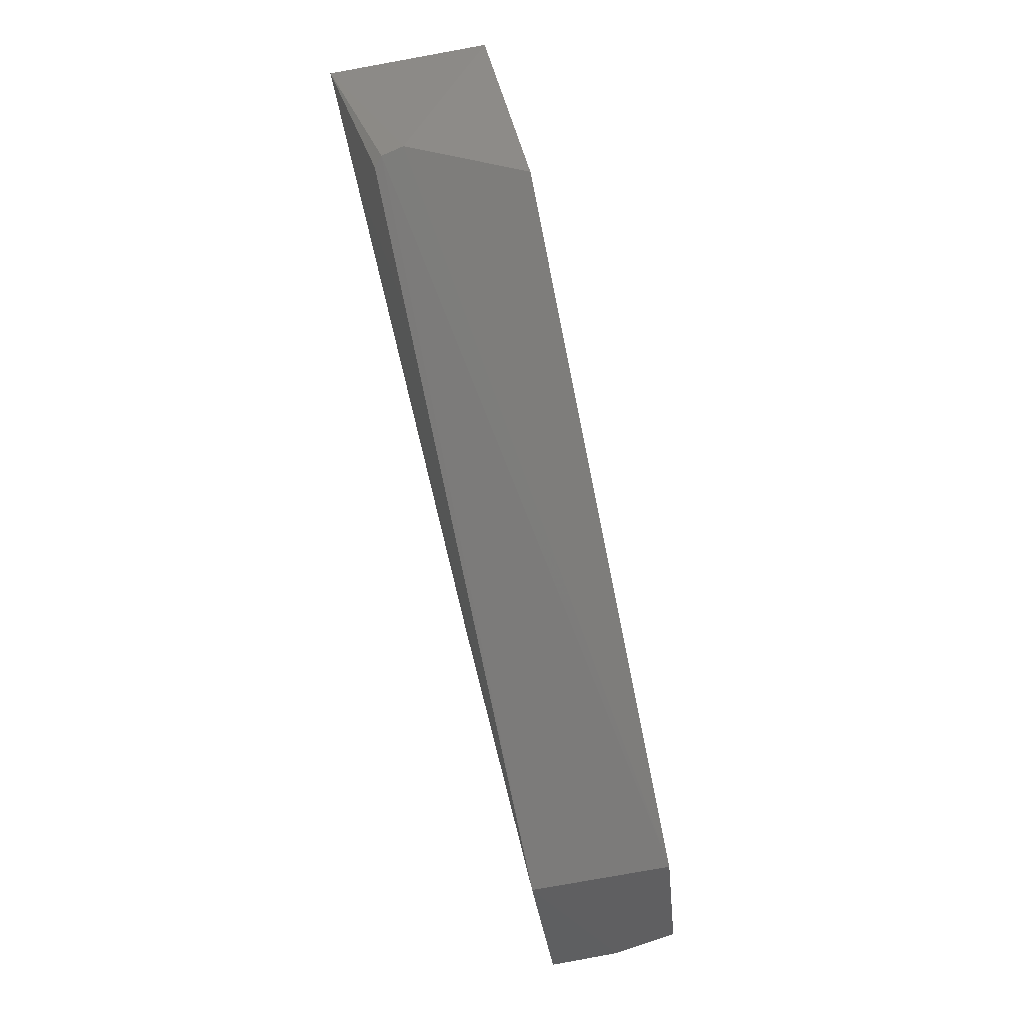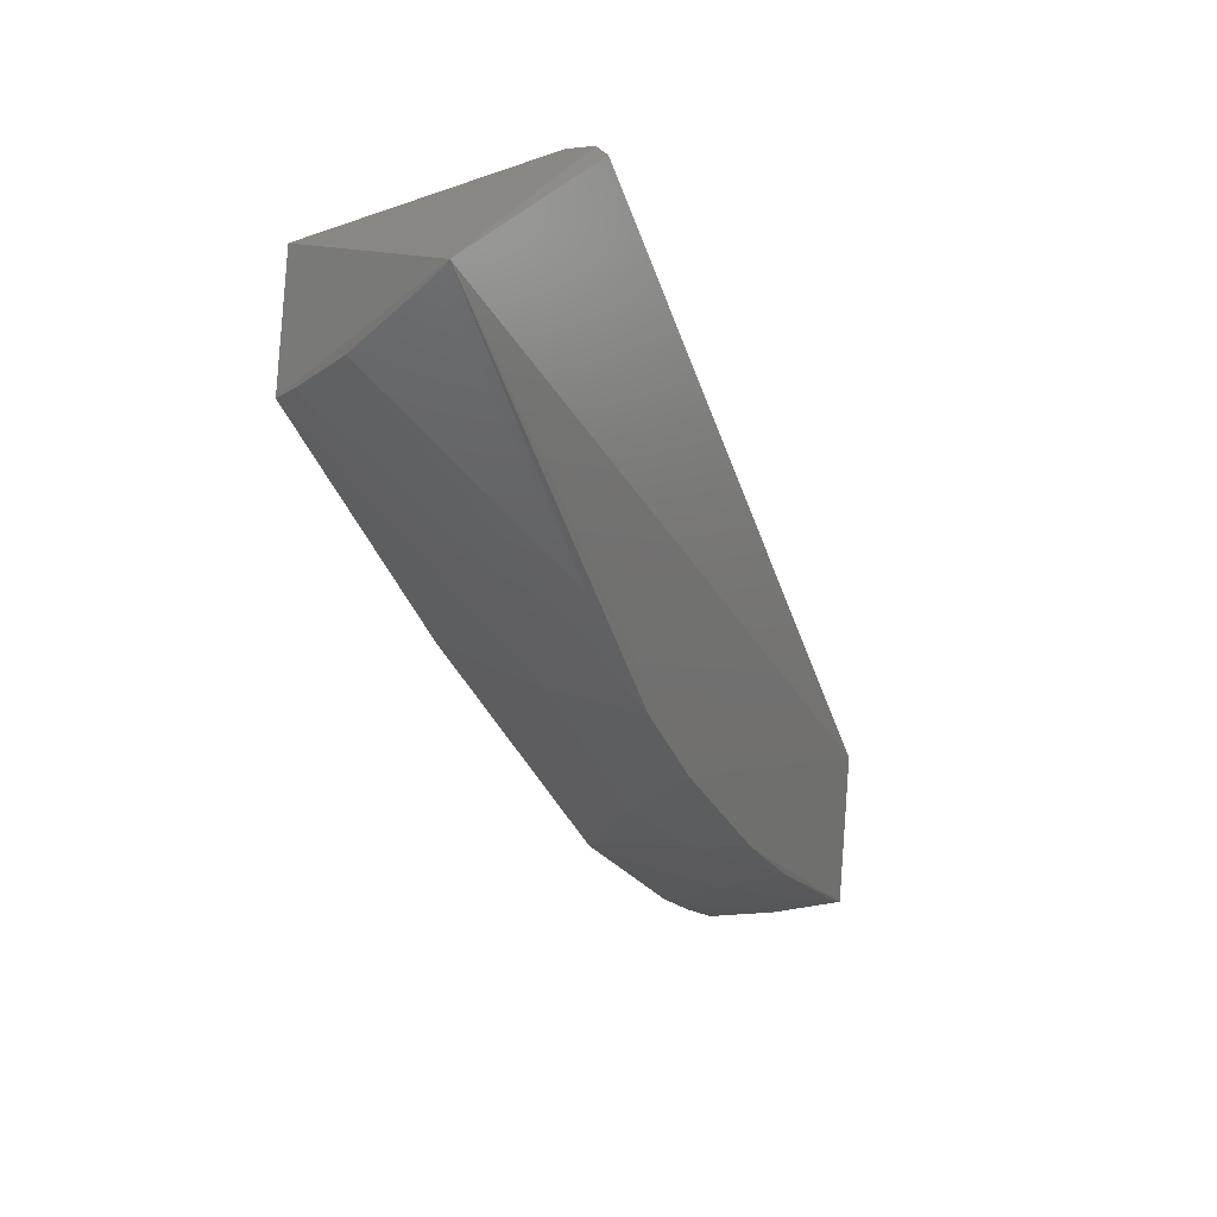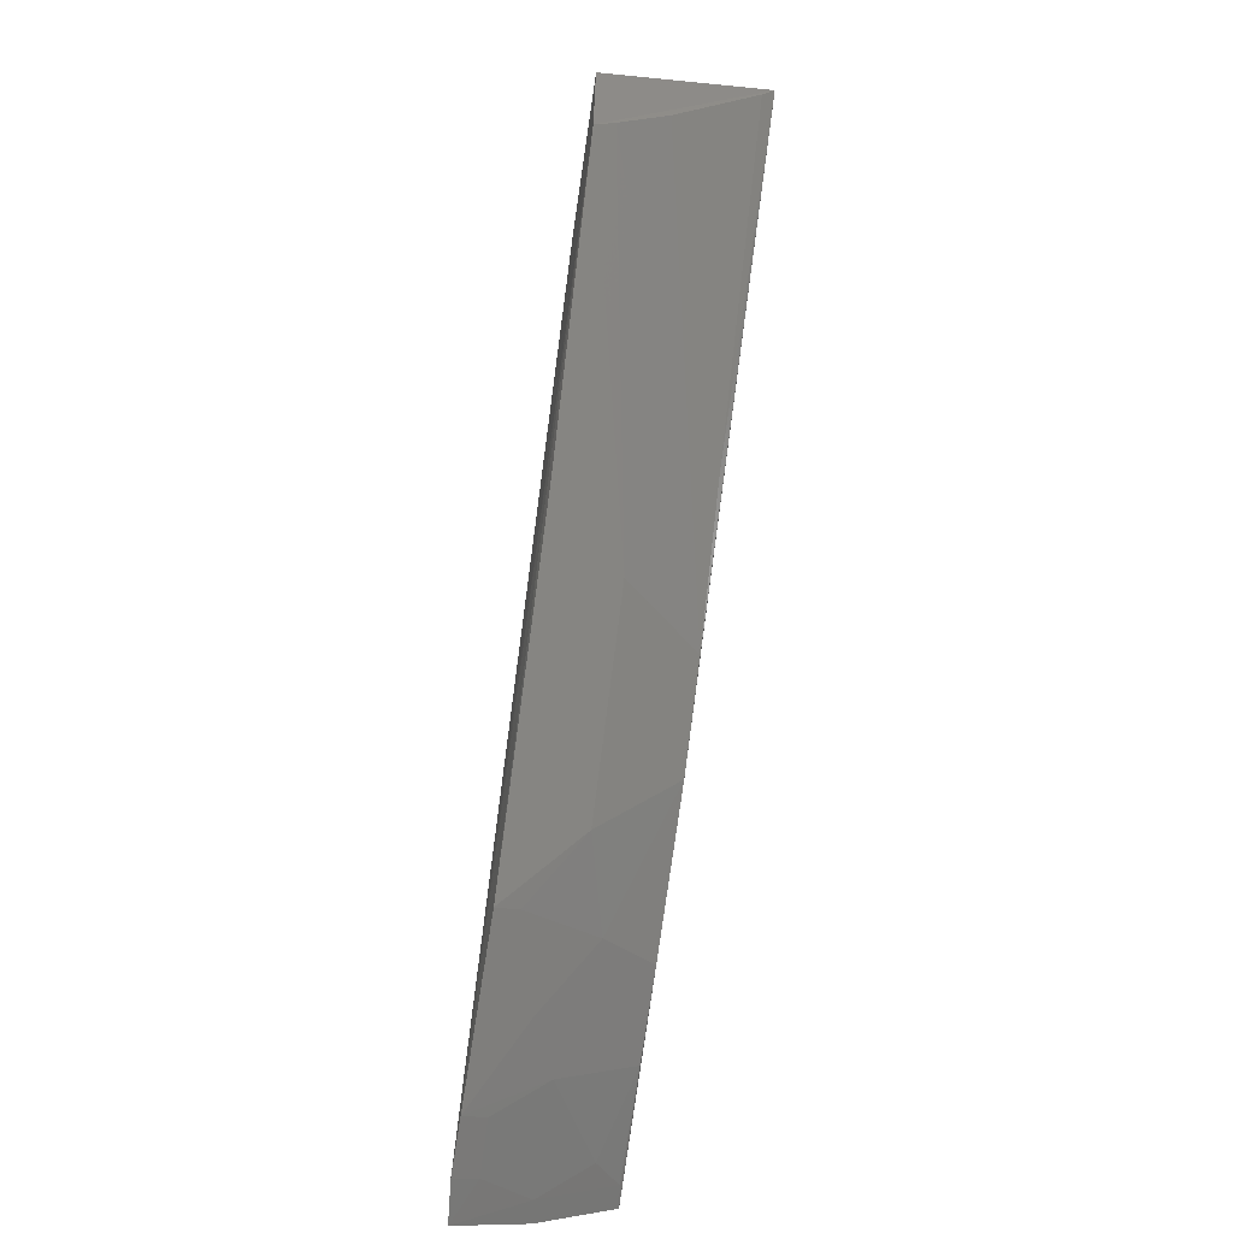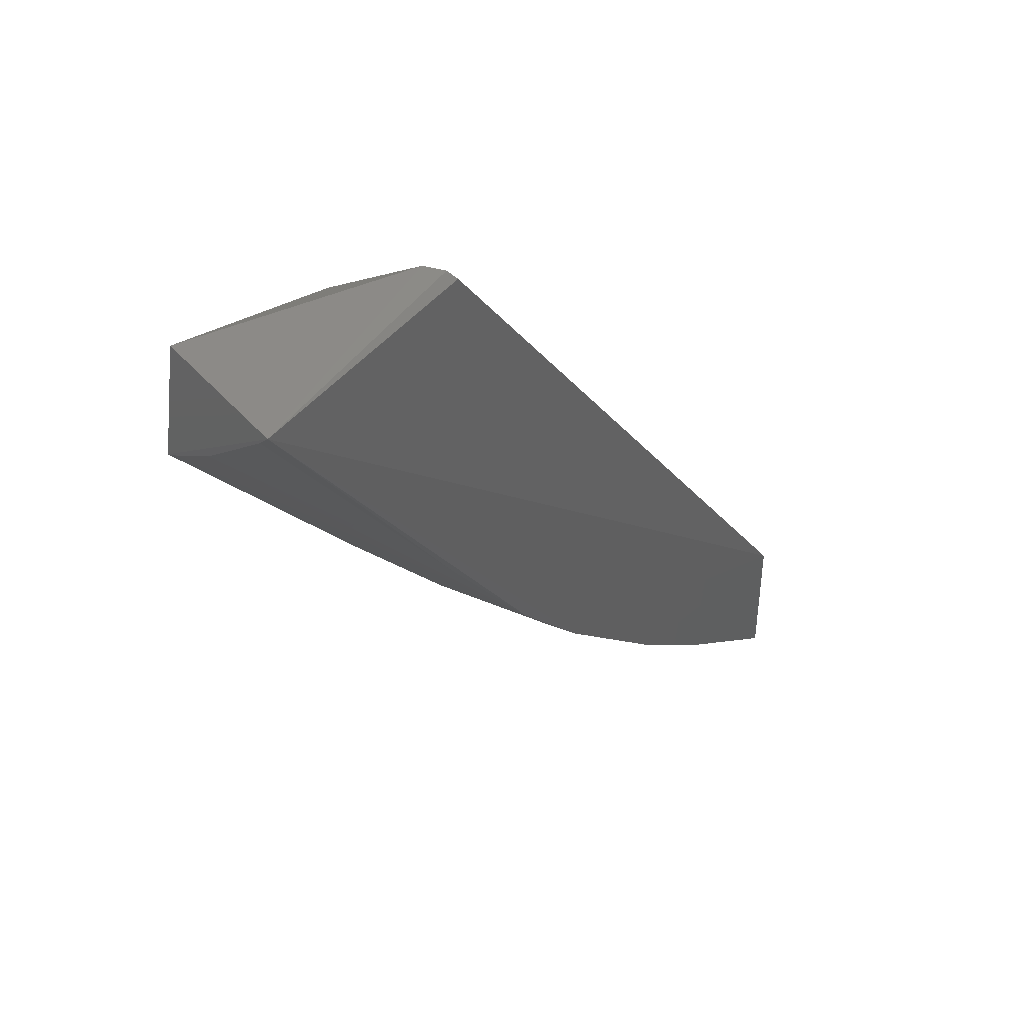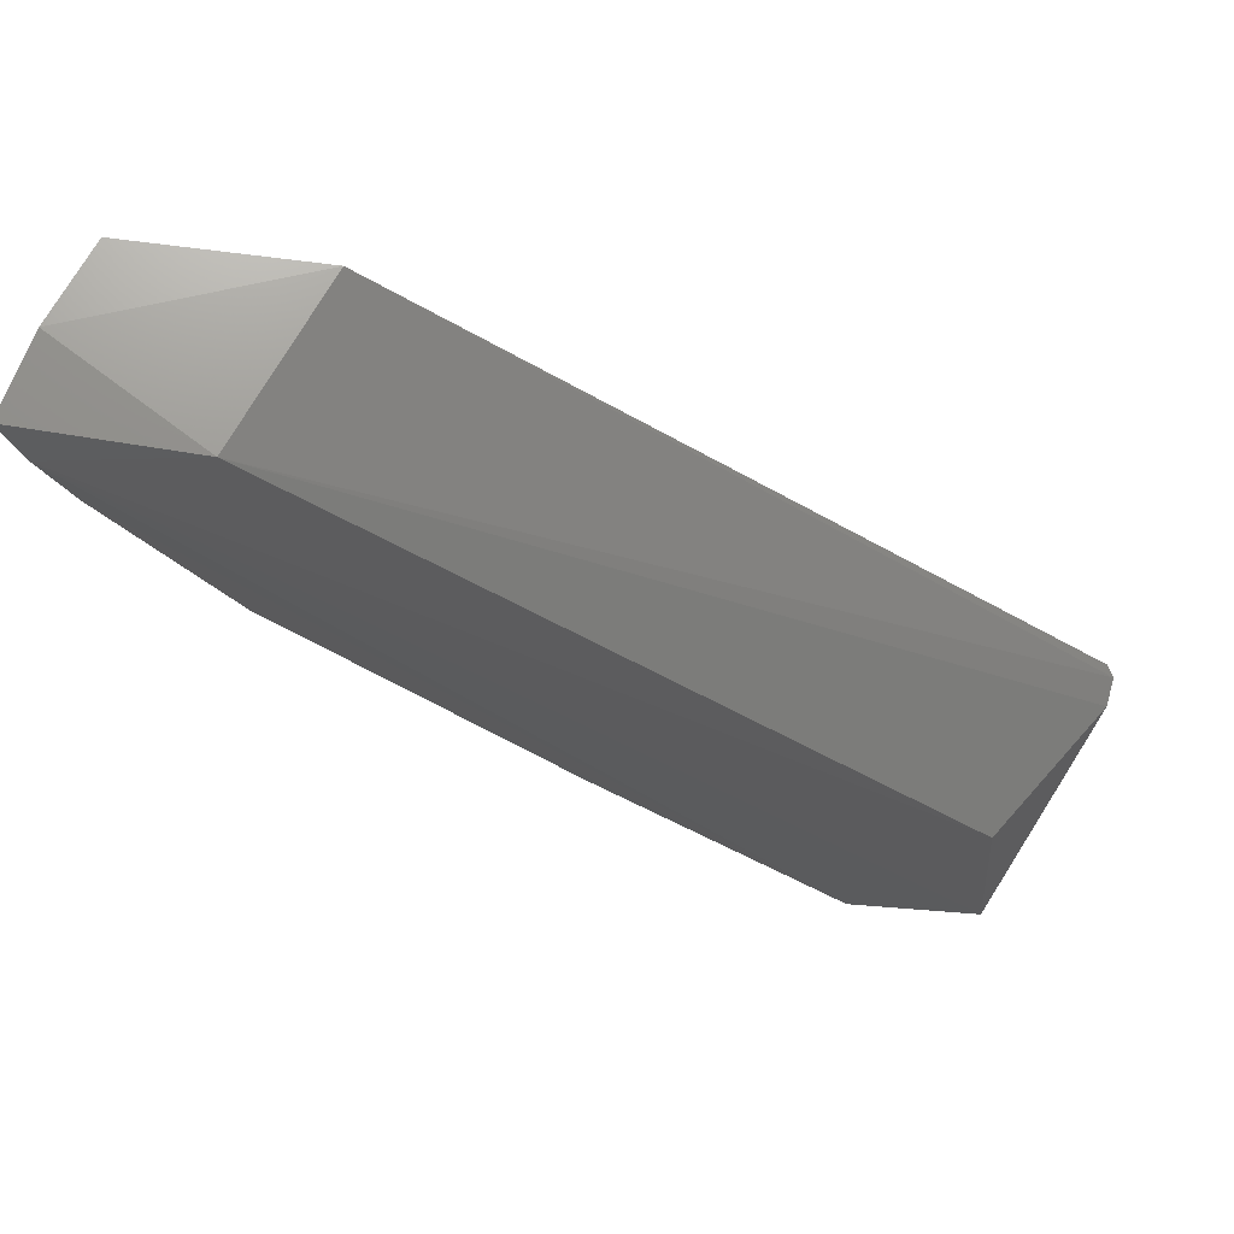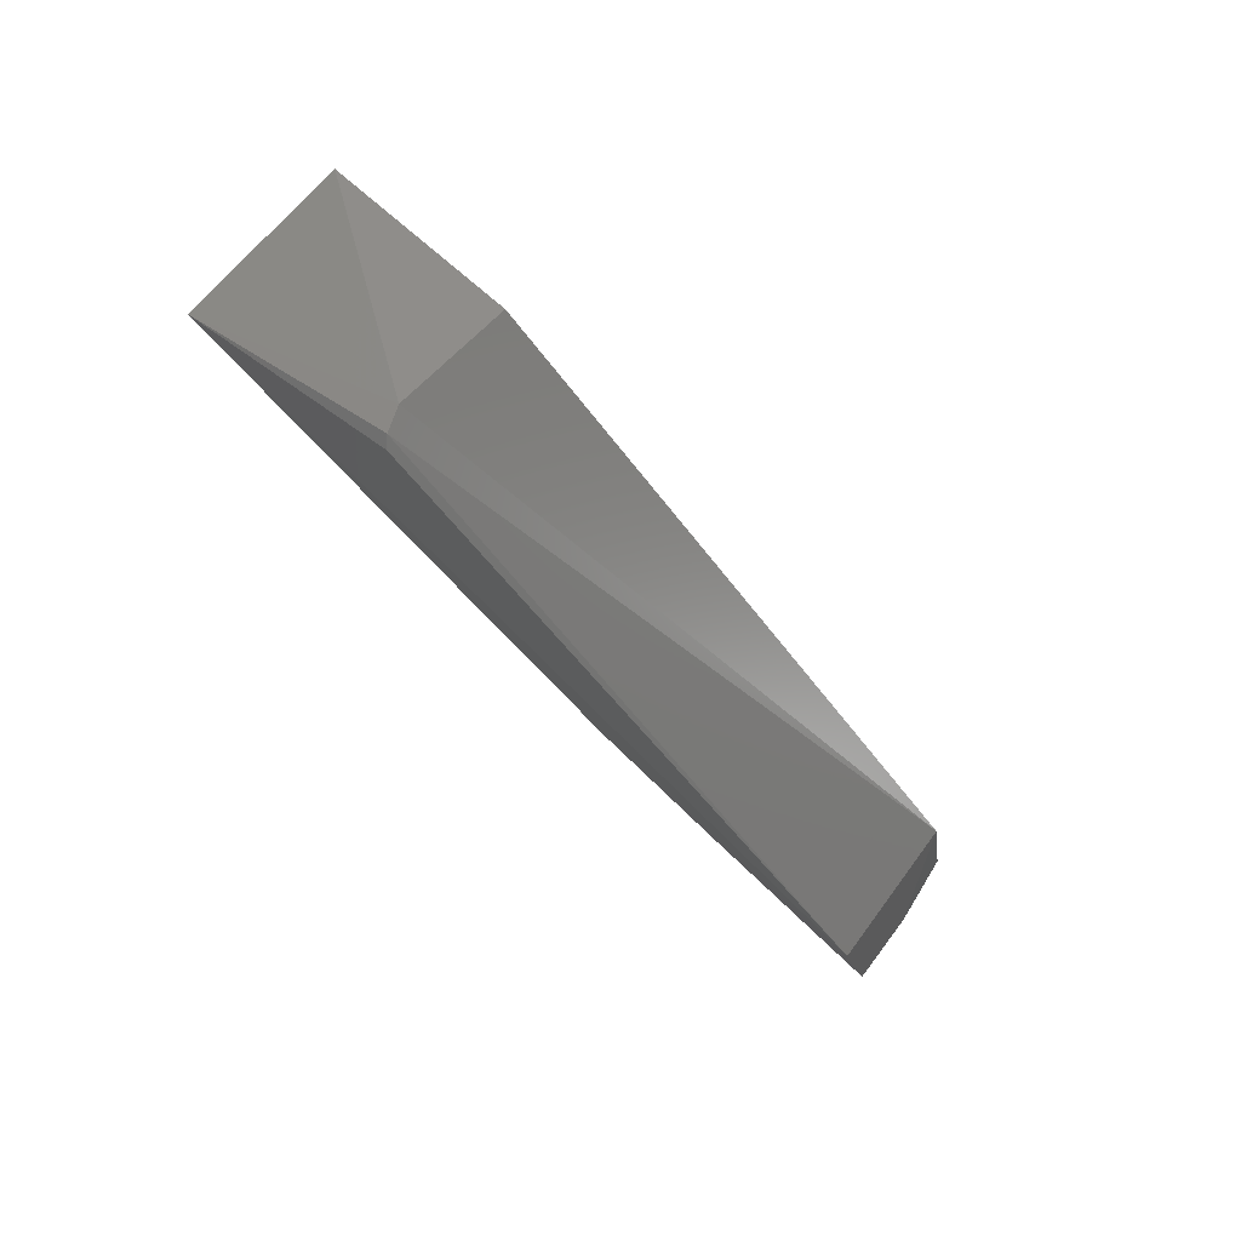
<metadata>
{"format":"stl","ext":"stl","renderer":"f3d","projection":"perspective","resolution":1024,"background":"white","views":[{"elev":55.3,"azim":-18.2,"up":"+Y"},{"elev":12.0,"azim":-149.2,"up":"+Y"},{"elev":-48.1,"azim":169.4,"up":"+Y"},{"elev":40.1,"azim":-133.1,"up":"+Y"},{"elev":65.9,"azim":99.2,"up":"+Z"},{"elev":75.0,"azim":-52.8,"up":"+Y"}]}
</metadata>
<code>
# stl→obj: 35 verts, 66 faces
v -0.1256 -0.31 0.1538
v -0.1324 -0.326 0.2487
v -0.1296 -0.1536 0.02903
v -0.08107 -0.1558 0.08924
v -0.1223 -0.1296 0.09171
v -0.08159 -0.3434 0.2481
v -0.1023 -0.3863 0.2563
v -0.07896 -0.3913 0.2541
v -0.1255 -0.2858 0.1297
v -0.1297 -0.1288 0.09429
v -0.07757 -0.3852 0.2409
v -0.0784 -0.1517 0.03389
v -0.07699 -0.1894 0.02903
v -0.1267 -0.3783 0.2564
v -0.1013 -0.326 0.1612
v -0.1325 -0.131 0.09614
v -0.07749 -0.3766 0.2245
v -0.07783 -0.3446 0.1759
v -0.1015 -0.3834 0.2493
v -0.1254 -0.3422 0.1938
v -0.1253 -0.2456 0.09721
v -0.0989 -0.1774 0.02903
v -0.08329 -0.1864 0.02903
v -0.1013 -0.2777 0.1129
v -0.08552 -0.3838 0.2416
v -0.1089 -0.3426 0.1853
v -0.1254 -0.3581 0.2179
v -0.1257 -0.1573 0.02903
v -0.07786 -0.264 0.0948
v -0.1014 -0.3663 0.2176
v -0.08529 -0.3433 0.1769
v -0.1174 -0.3745 0.2417
v -0.08501 -0.3754 0.2255
v -0.0931 -0.3587 0.2018
v -0.1256 -0.3754 0.2494
f 1 2 3
f 4 5 6
f 7 8 6
f 7 6 2
f 9 1 3
f 10 2 6
f 10 6 5
f 10 5 3
f 11 4 6
f 11 6 8
f 12 13 3
f 12 3 5
f 12 5 4
f 12 11 13
f 12 4 11
f 14 7 2
f 15 1 9
f 16 10 3
f 16 3 2
f 16 2 10
f 17 18 13
f 17 13 11
f 19 8 7
f 19 7 14
f 20 14 2
f 20 2 1
f 21 22 9
f 21 9 3
f 23 9 22
f 23 3 13
f 24 15 9
f 24 23 13
f 24 9 23
f 25 11 8
f 25 8 19
f 25 17 11
f 26 20 1
f 26 1 15
f 27 14 20
f 27 20 26
f 28 21 3
f 28 22 21
f 28 23 22
f 28 3 23
f 29 24 13
f 29 13 18
f 29 18 15
f 29 15 24
f 30 27 26
f 31 26 15
f 31 15 18
f 32 30 19
f 32 27 30
f 33 25 19
f 33 19 30
f 33 30 17
f 33 17 25
f 34 30 26
f 34 18 17
f 34 17 30
f 34 31 18
f 34 26 31
f 35 14 27
f 35 27 32
f 35 32 19
f 35 19 14

</code>
